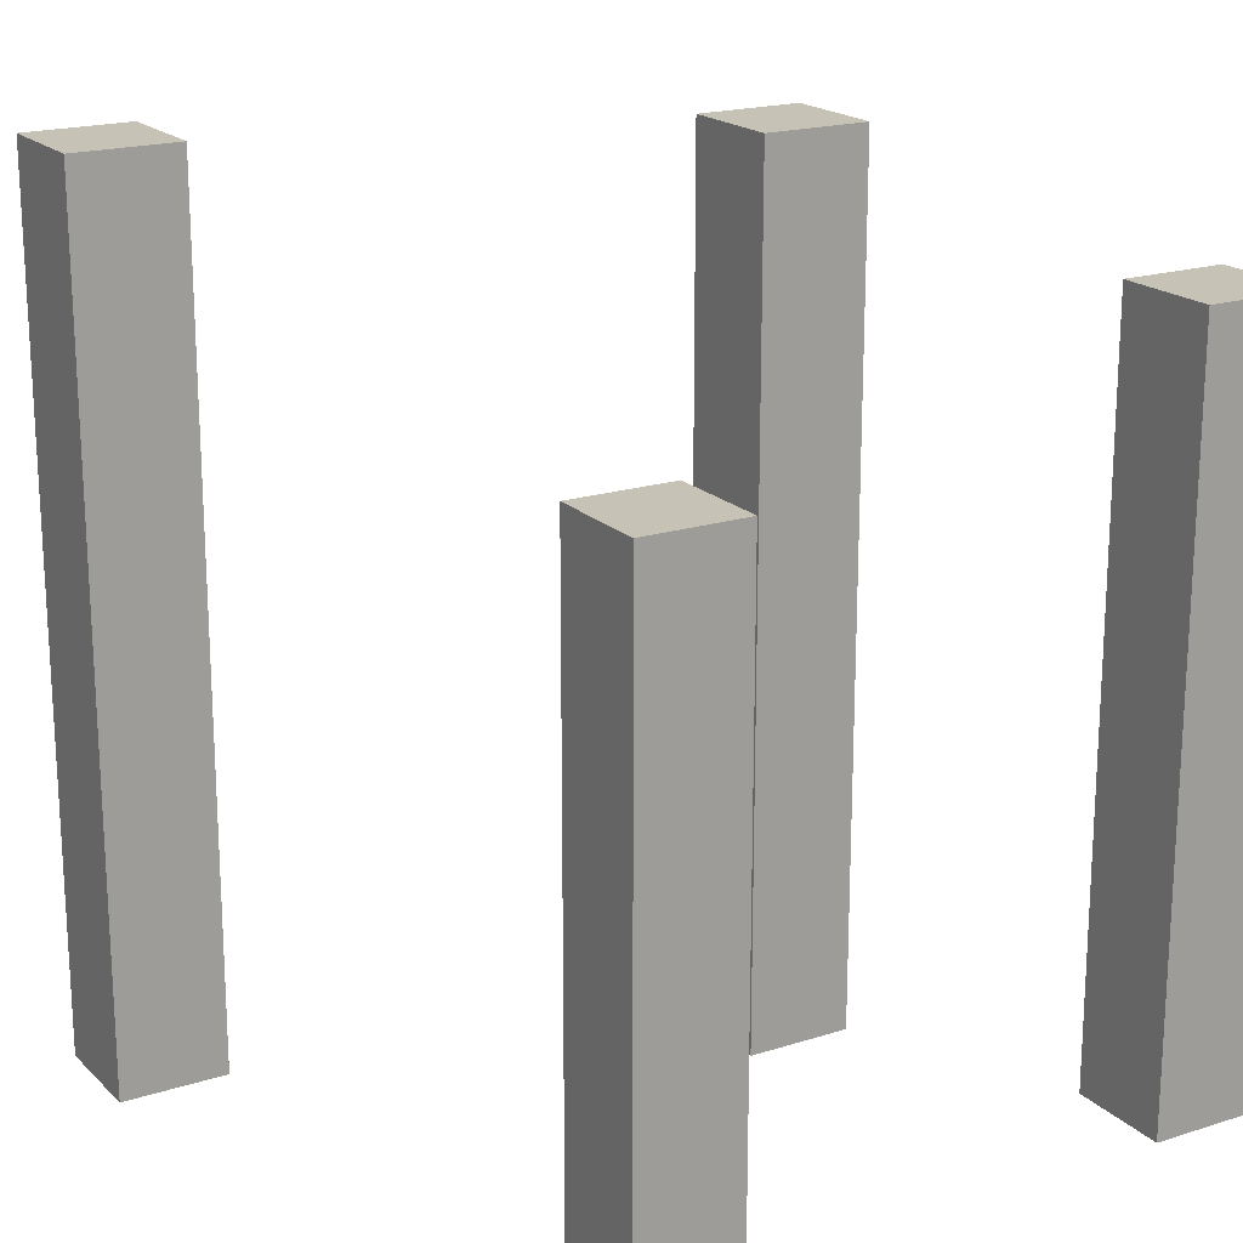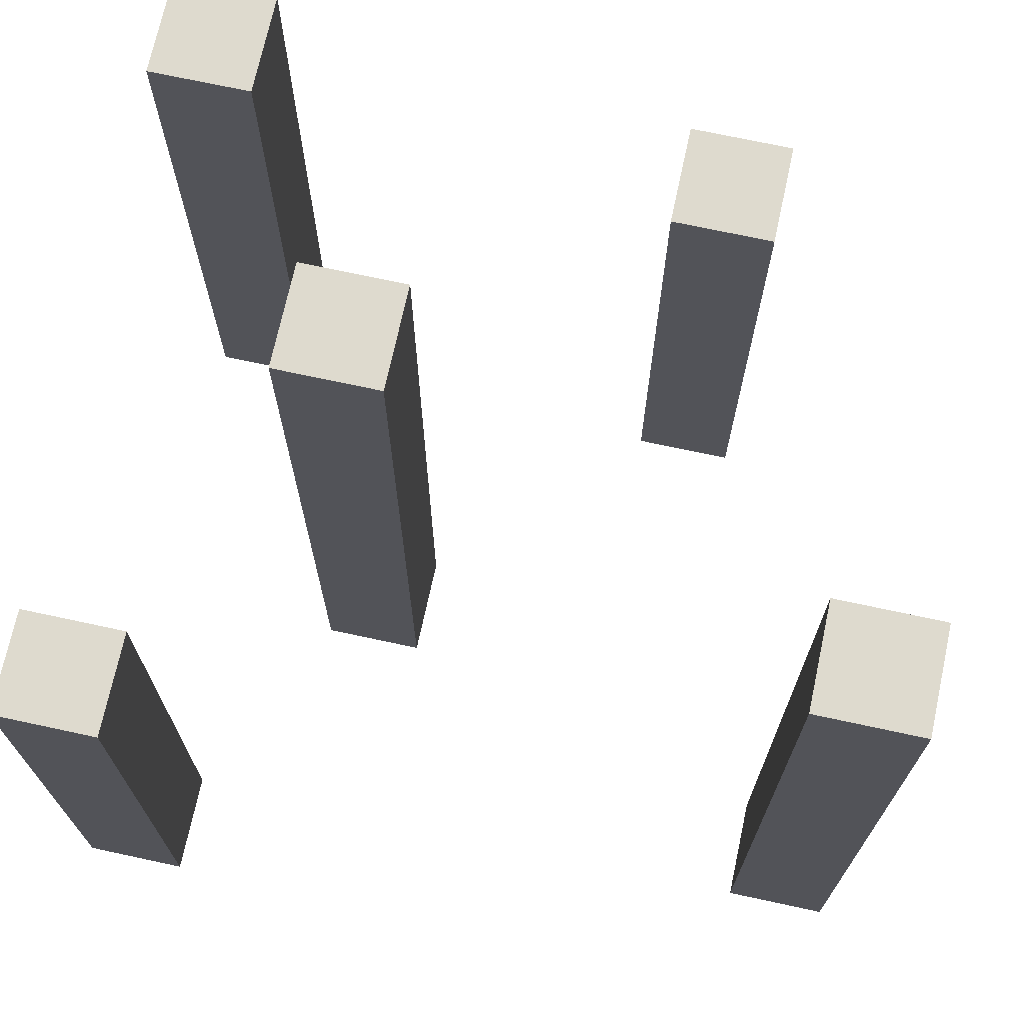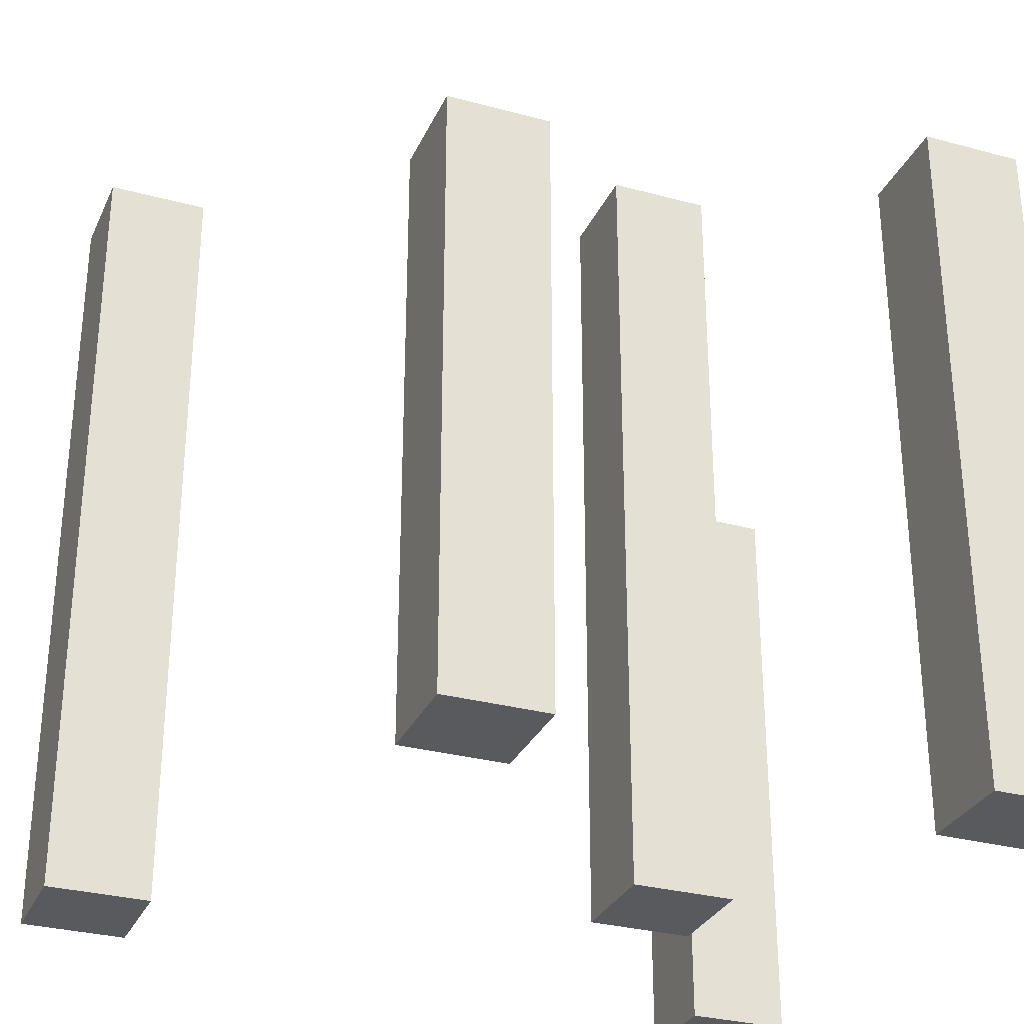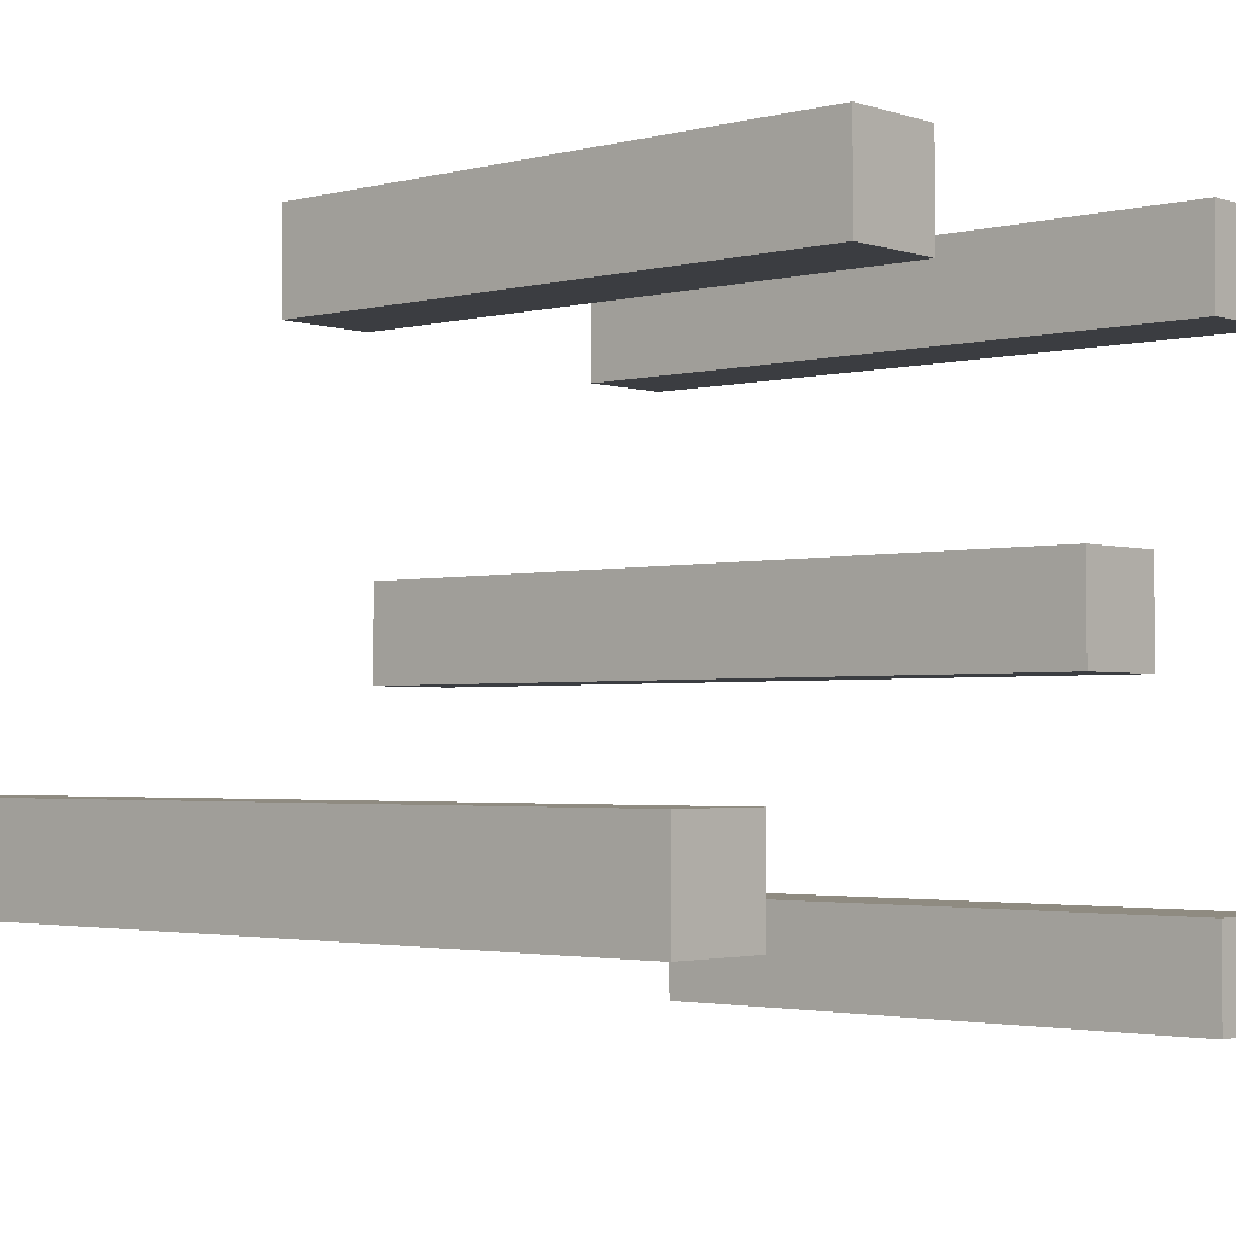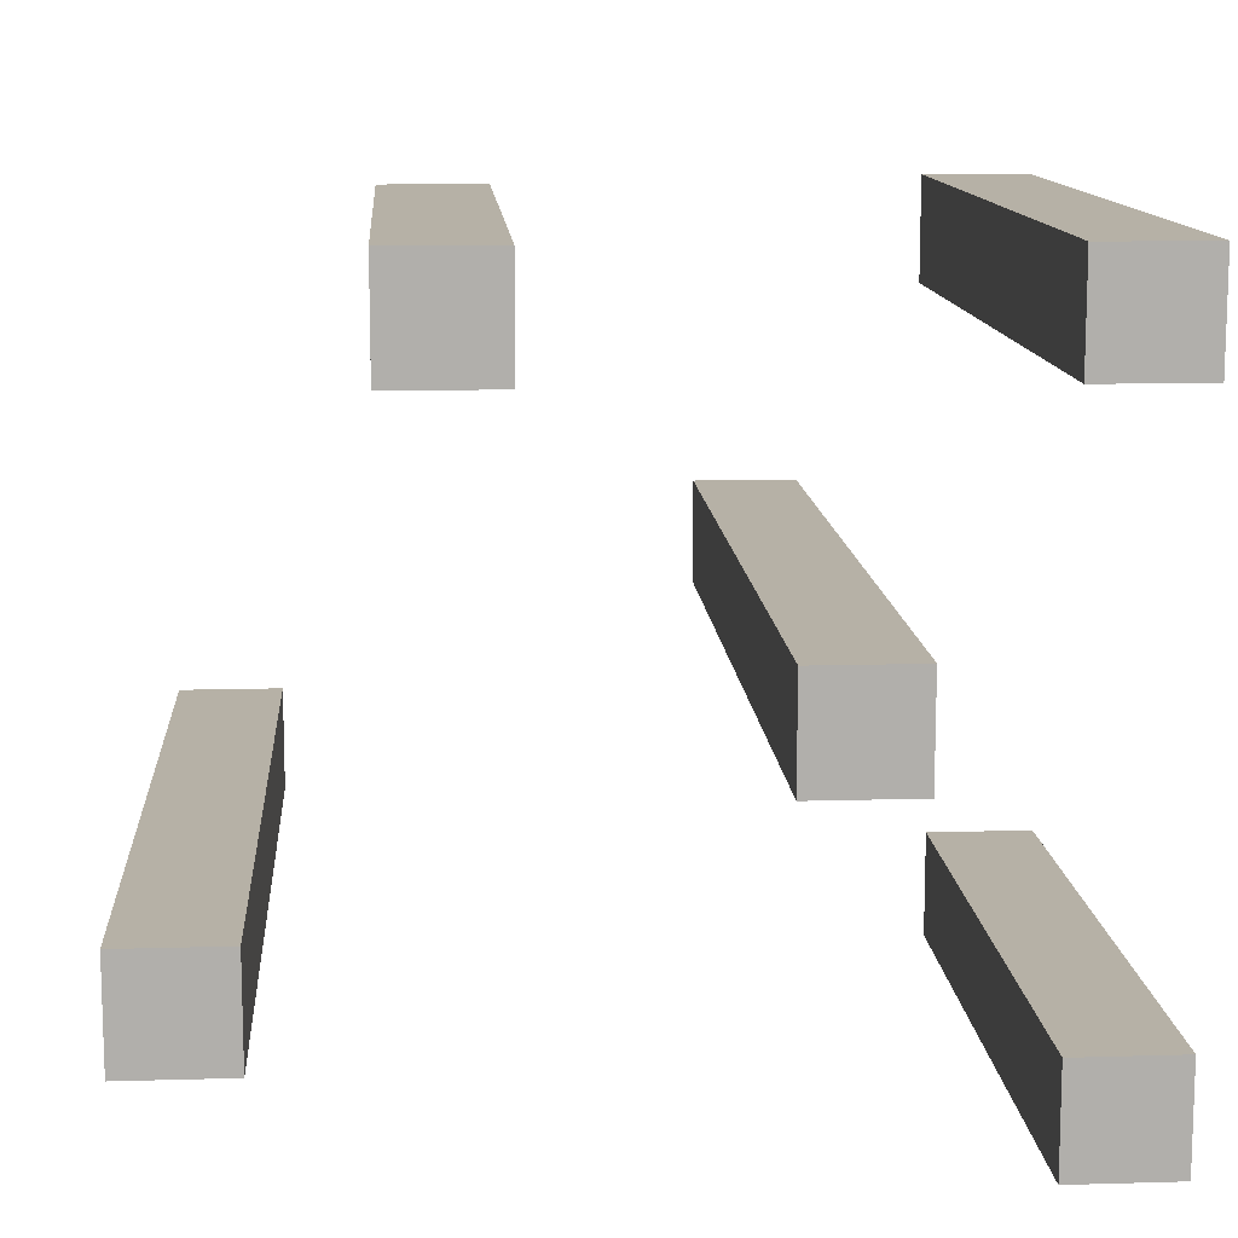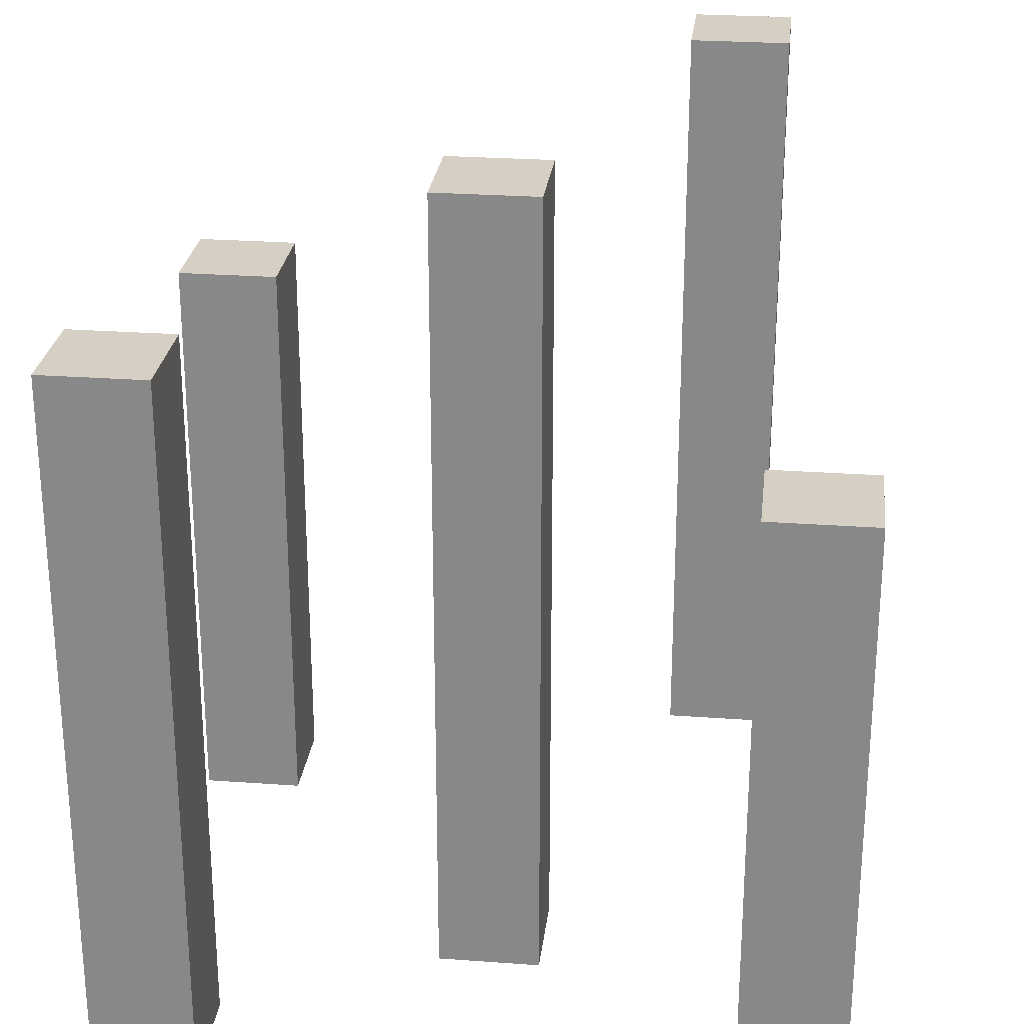
<metadata>
{"format":"obj","ext":"obj","renderer":"f3d","projection":"perspective","resolution":1024,"background":"white","views":[{"elev":19.2,"azim":-30.9,"up":"+Y"},{"elev":71.3,"azim":-167.8,"up":"+Y"},{"elev":-30.5,"azim":-21.4,"up":"+Y"},{"elev":-2.5,"azim":-48.5,"up":"+Z"},{"elev":12.1,"azim":-4.0,"up":"+Z"},{"elev":26.1,"azim":96.6,"up":"+Y"}]}
</metadata>
<code>
g Object_Grass_Grass_0
v -0.8 0.8 -0.5
v -0.8 0.8 -0.3
v -0.6 0.8 -0.3
v -0.6 0.8 -0.5
v -0.4 0.4 0.5
v -0.4 0.4 0.7
v -0.2 0.4 0.7
v -0.2 0.4 0.5
v 0.2 0.8 -0.1
v 0.2 0.8 0.1
v 0.4 0.8 0.1
v 0.4 0.8 -0.1
v 0.6 0.4 -0.7
v 0.6 0.4 -0.5
v 0.8 0.4 -0.5
v 0.8 0.4 -0.7
v 0.6 0.6 0.5
v 0.6 0.6 0.7
v 0.8 0.6 0.7
v 0.8 0.6 0.5
v -0.8 -0.8 -0.5
v -0.6 -0.8 -0.5
v -0.6 -0.8 -0.3
v -0.8 -0.8 -0.3
v -0.4 -0.8 0.5
v -0.2 -0.8 0.5
v -0.2 -0.8 0.7
v -0.4 -0.8 0.7
v 0.2 -0.8 -0.1
v 0.4 -0.8 -0.1
v 0.4 -0.8 0.1
v 0.2 -0.8 0.1
v 0.6 -0.8 -0.7
v 0.8 -0.8 -0.7
v 0.8 -0.8 -0.5
v 0.6 -0.8 -0.5
v 0.6 -0.8 0.5
v 0.8 -0.8 0.5
v 0.8 -0.8 0.7
v 0.6 -0.8 0.7
v -0.8 -0.8 -0.5
v -0.8 -0.8 -0.3
v -0.8 0.8 -0.3
v -0.8 0.8 -0.5
v -0.4 -0.8 0.5
v -0.4 -0.8 0.7
v -0.4 0.4 0.7
v -0.4 0.4 0.5
v 0.2 -0.8 -0.1
v 0.2 -0.8 0.1
v 0.2 0.8 0.1
v 0.2 0.8 -0.1
v 0.6 -0.8 -0.7
v 0.6 -0.8 -0.5
v 0.6 0.4 -0.5
v 0.6 0.4 -0.7
v 0.6 -0.8 0.5
v 0.6 -0.8 0.7
v 0.6 0.6 0.7
v 0.6 0.6 0.5
v -0.6 -0.8 -0.5
v -0.6 0.8 -0.5
v -0.6 0.8 -0.3
v -0.6 -0.8 -0.3
v -0.2 -0.8 0.5
v -0.2 0.4 0.5
v -0.2 0.4 0.7
v -0.2 -0.8 0.7
v 0.4 -0.8 -0.1
v 0.4 0.8 -0.1
v 0.4 0.8 0.1
v 0.4 -0.8 0.1
v 0.8 -0.8 -0.7
v 0.8 0.4 -0.7
v 0.8 0.4 -0.5
v 0.8 -0.8 -0.5
v 0.8 -0.8 0.5
v 0.8 0.6 0.5
v 0.8 0.6 0.7
v 0.8 -0.8 0.7
v -0.8 -0.8 -0.3
v -0.6 -0.8 -0.3
v -0.6 0.8 -0.3
v -0.8 0.8 -0.3
v -0.4 -0.8 0.7
v -0.2 -0.8 0.7
v -0.2 0.4 0.7
v -0.4 0.4 0.7
v 0.2 -0.8 0.1
v 0.4 -0.8 0.1
v 0.4 0.8 0.1
v 0.2 0.8 0.1
v 0.6 -0.8 -0.5
v 0.8 -0.8 -0.5
v 0.8 0.4 -0.5
v 0.6 0.4 -0.5
v 0.6 -0.8 0.7
v 0.8 -0.8 0.7
v 0.8 0.6 0.7
v 0.6 0.6 0.7
v -0.8 -0.8 -0.5
v -0.8 0.8 -0.5
v -0.6 0.8 -0.5
v -0.6 -0.8 -0.5
v -0.4 -0.8 0.5
v -0.4 0.4 0.5
v -0.2 0.4 0.5
v -0.2 -0.8 0.5
v 0.2 -0.8 -0.1
v 0.2 0.8 -0.1
v 0.4 0.8 -0.1
v 0.4 -0.8 -0.1
v 0.6 -0.8 -0.7
v 0.6 0.4 -0.7
v 0.8 0.4 -0.7
v 0.8 -0.8 -0.7
v 0.6 -0.8 0.5
v 0.6 0.6 0.5
v 0.8 0.6 0.5
v 0.8 -0.8 0.5
f 1 2 3
f 1 3 4
f 5 6 7
f 5 7 8
f 9 10 11
f 9 11 12
f 13 14 15
f 13 15 16
f 17 18 19
f 17 19 20
f 21 22 23
f 21 23 24
f 25 26 27
f 25 27 28
f 29 30 31
f 29 31 32
f 33 34 35
f 33 35 36
f 37 38 39
f 37 39 40
f 41 42 43
f 41 43 44
f 45 46 47
f 45 47 48
f 49 50 51
f 49 51 52
f 53 54 55
f 53 55 56
f 57 58 59
f 57 59 60
f 61 62 63
f 61 63 64
f 65 66 67
f 65 67 68
f 69 70 71
f 69 71 72
f 73 74 75
f 73 75 76
f 77 78 79
f 77 79 80
f 81 82 83
f 81 83 84
f 85 86 87
f 85 87 88
f 89 90 91
f 89 91 92
f 93 94 95
f 93 95 96
f 97 98 99
f 97 99 100
f 101 102 103
f 101 103 104
f 105 106 107
f 105 107 108
f 109 110 111
f 109 111 112
f 113 114 115
f 113 115 116
f 117 118 119
f 117 119 120

</code>
